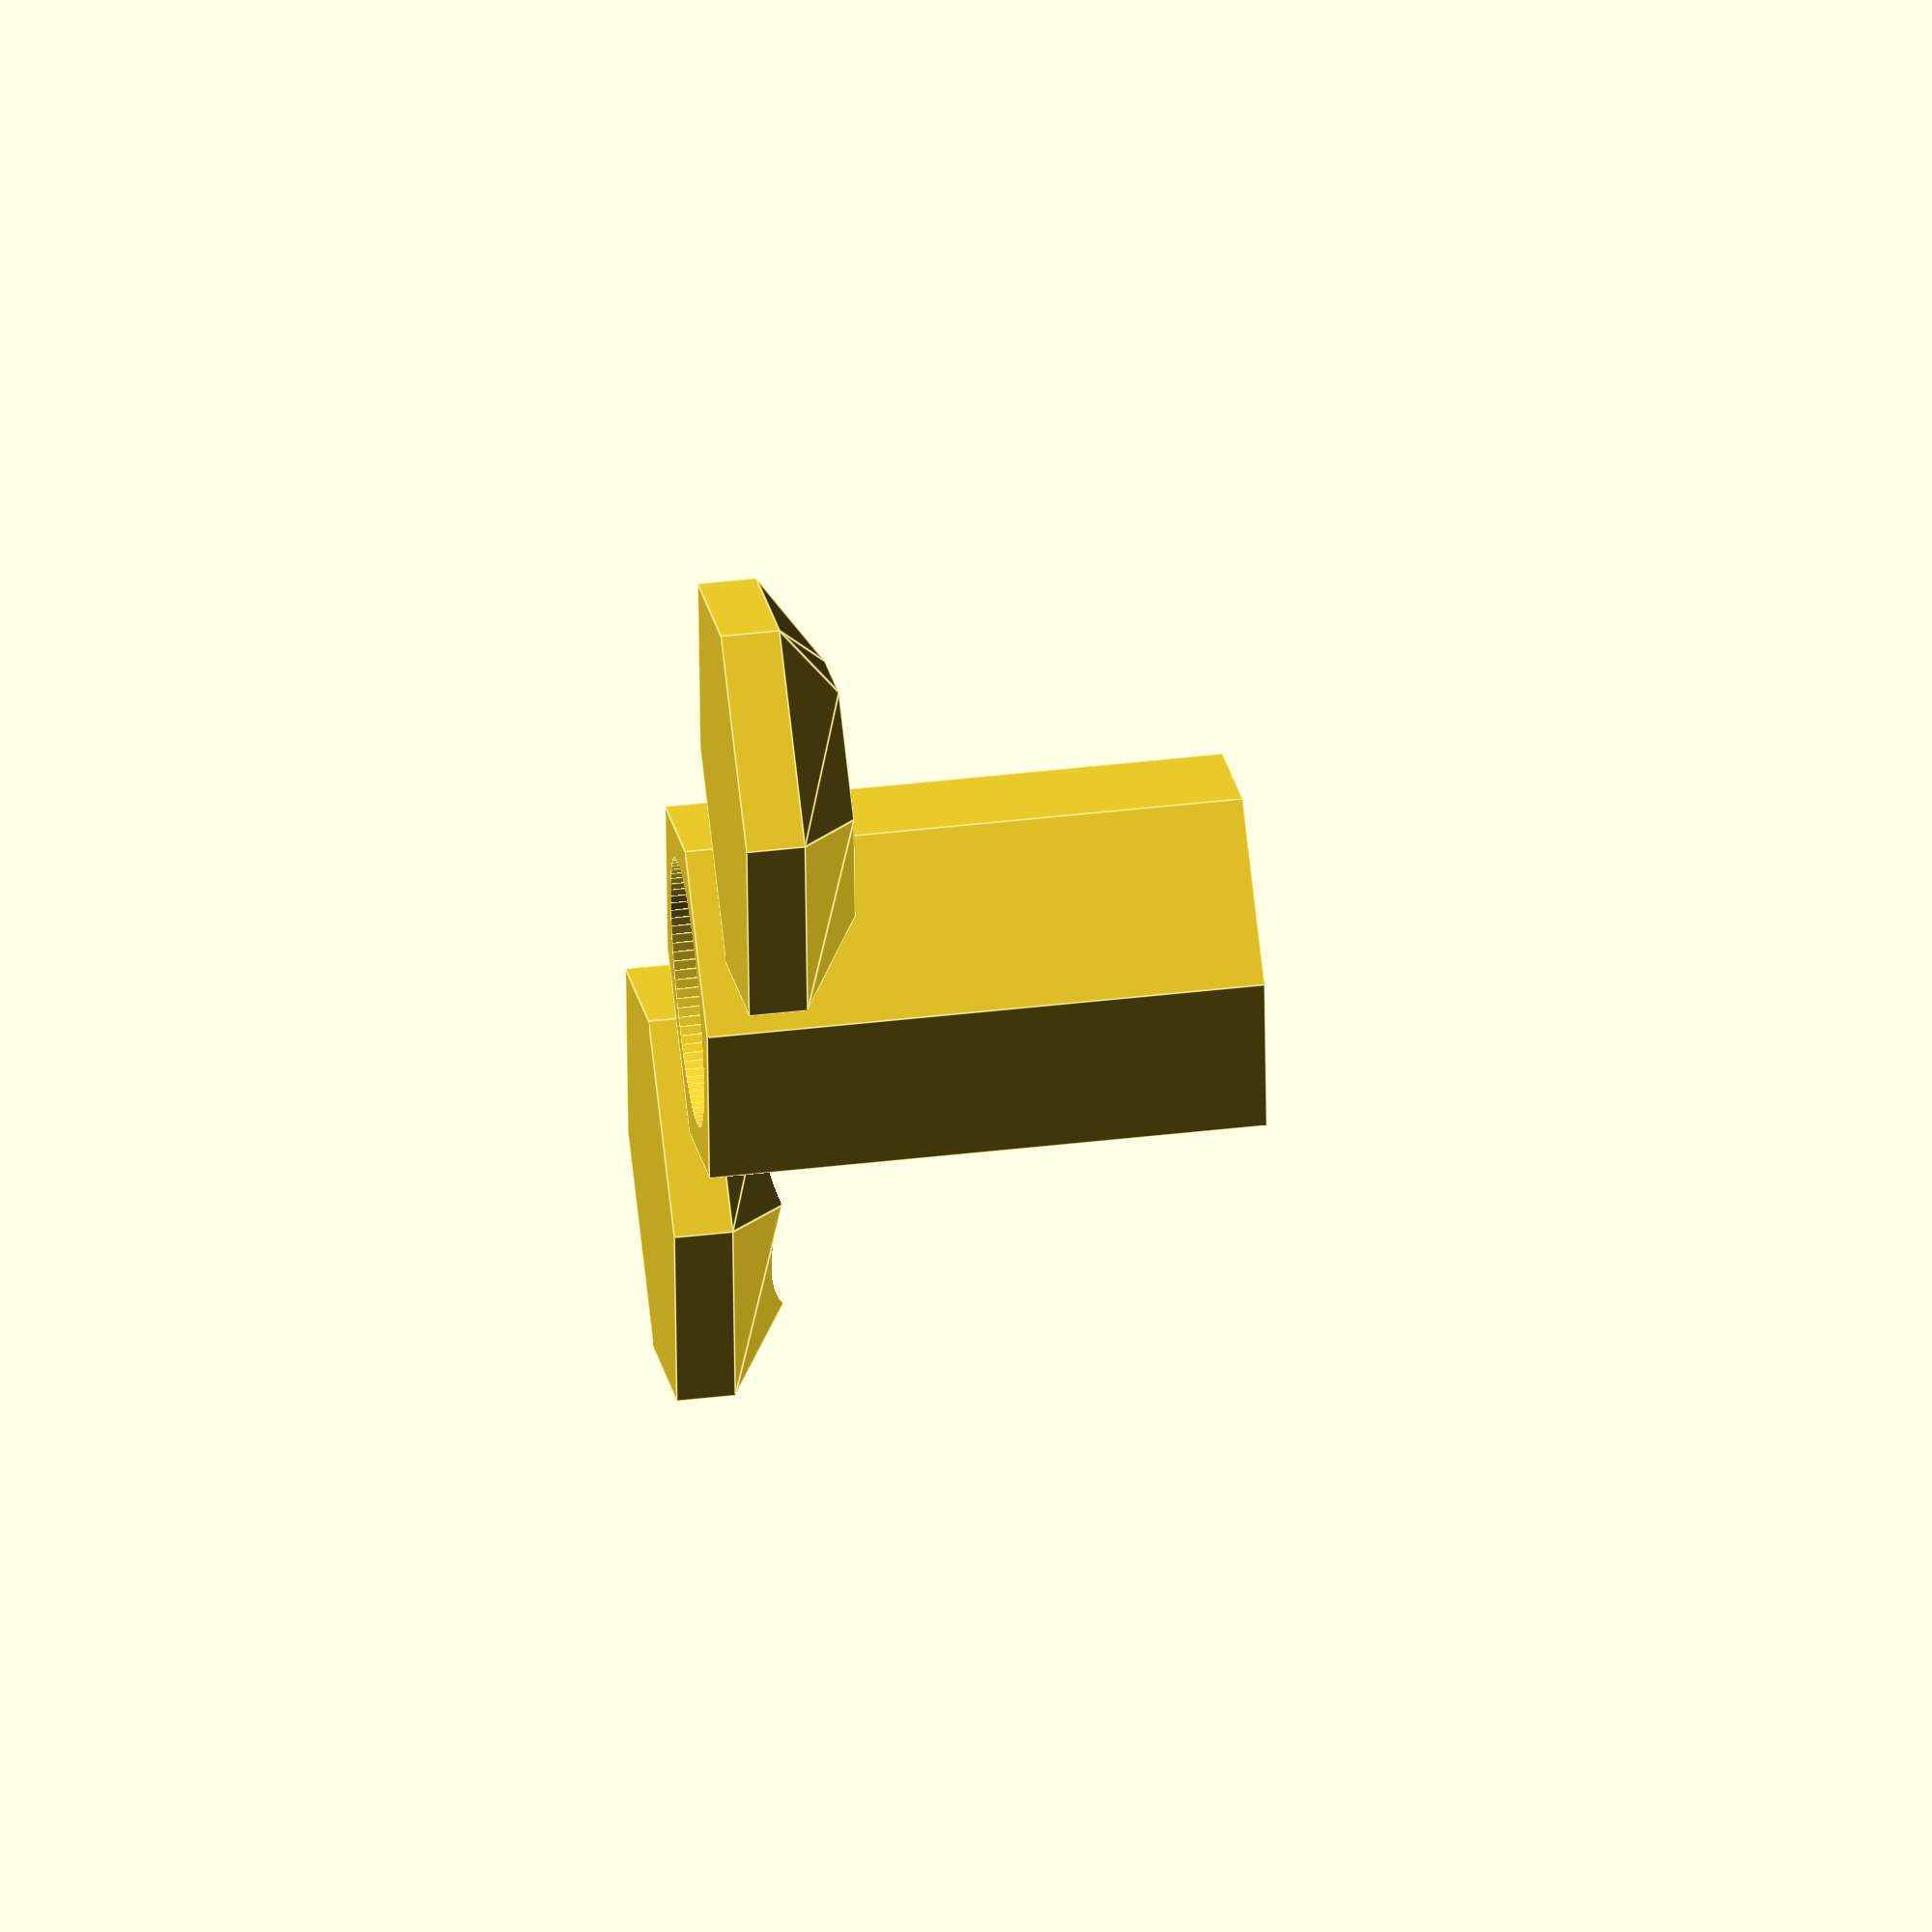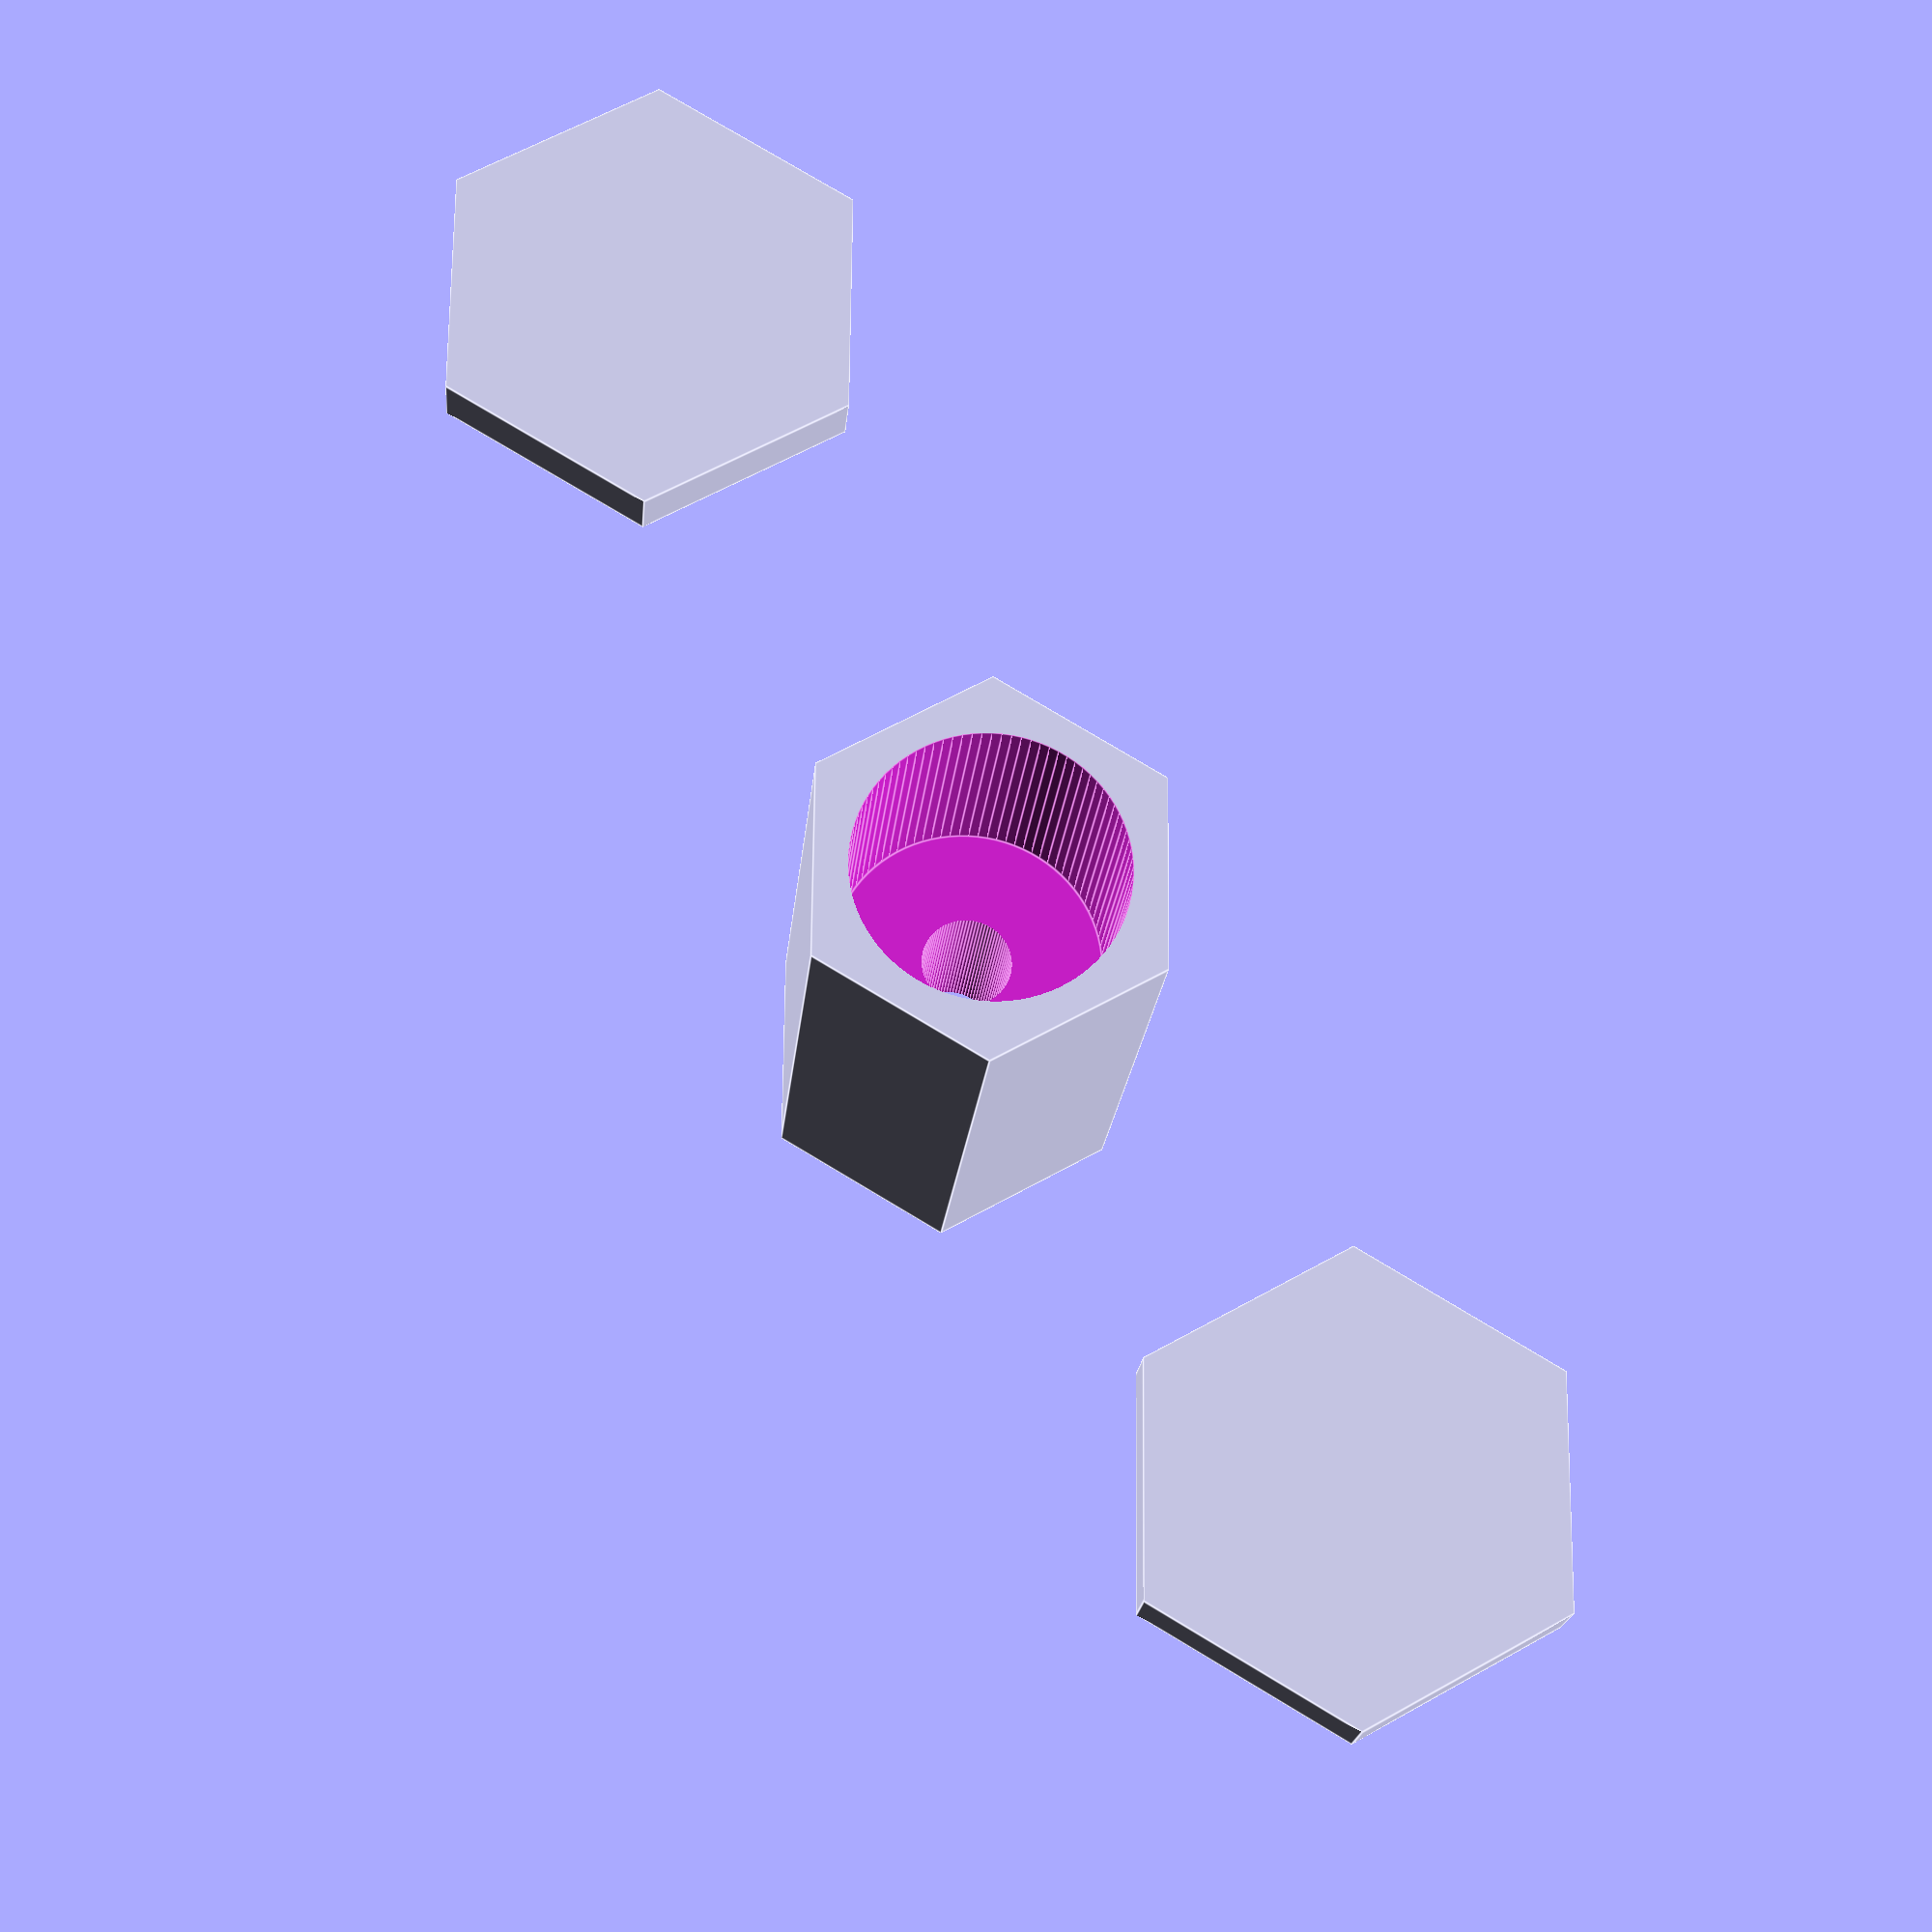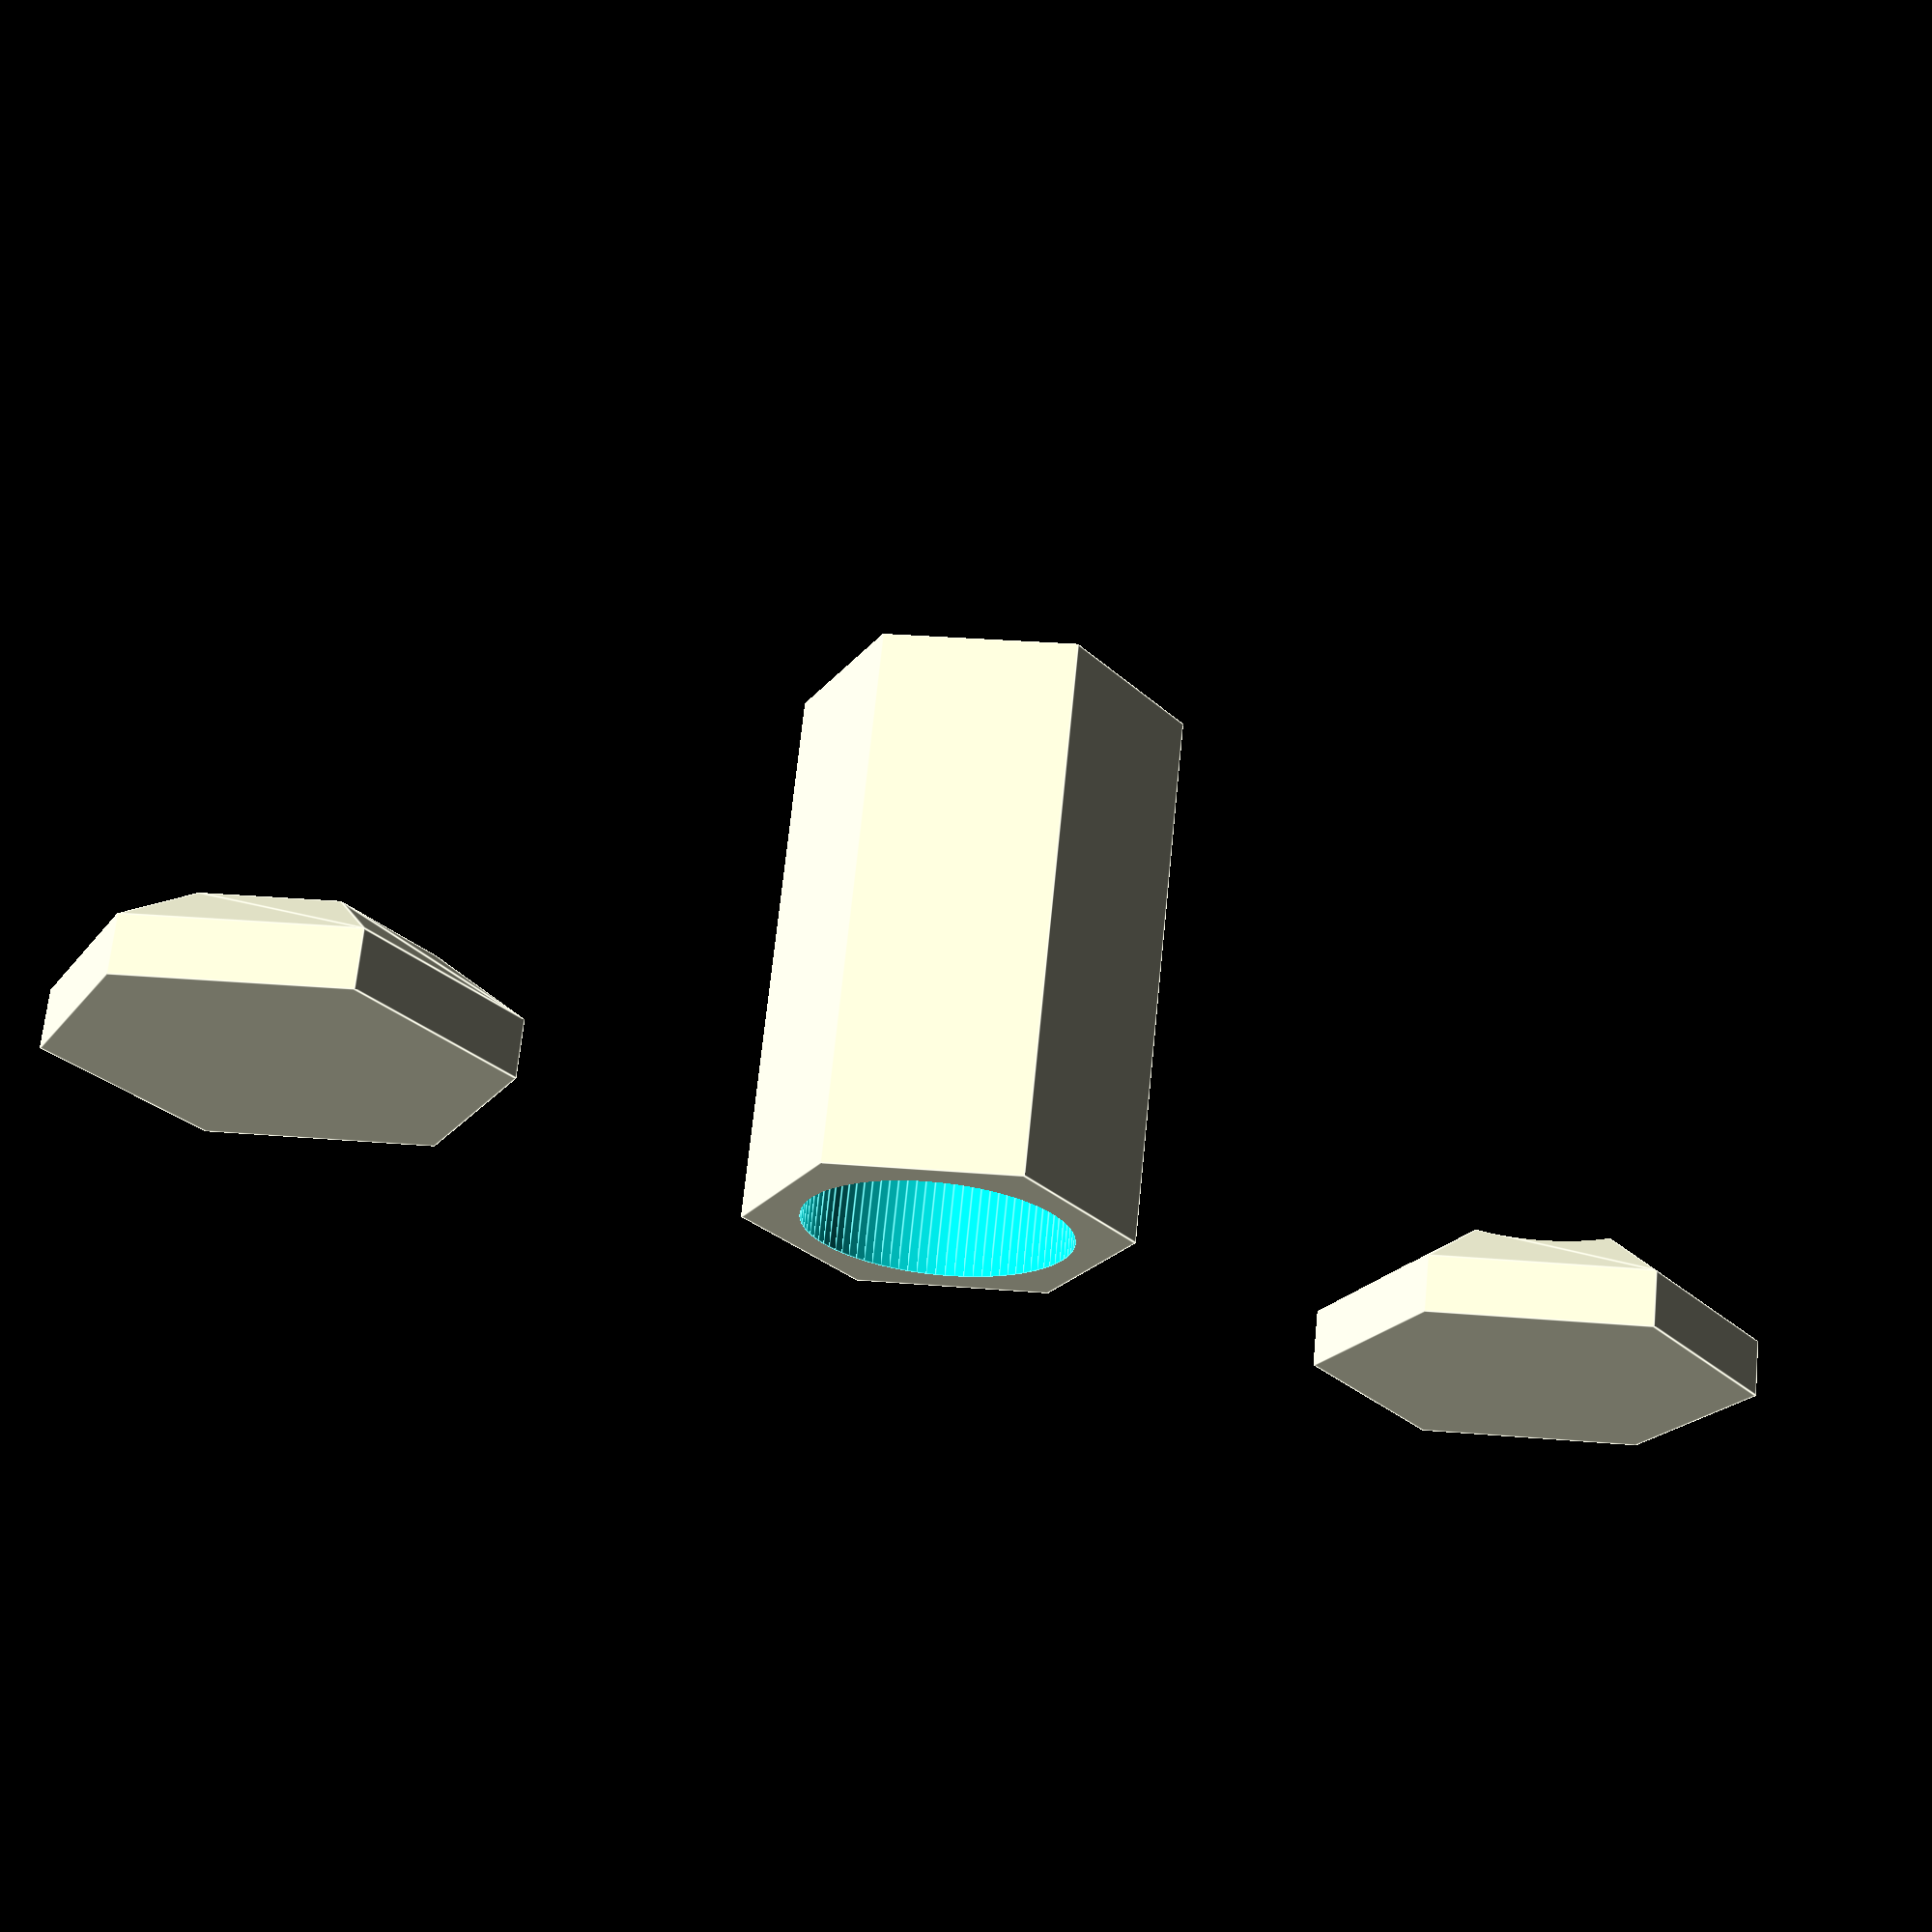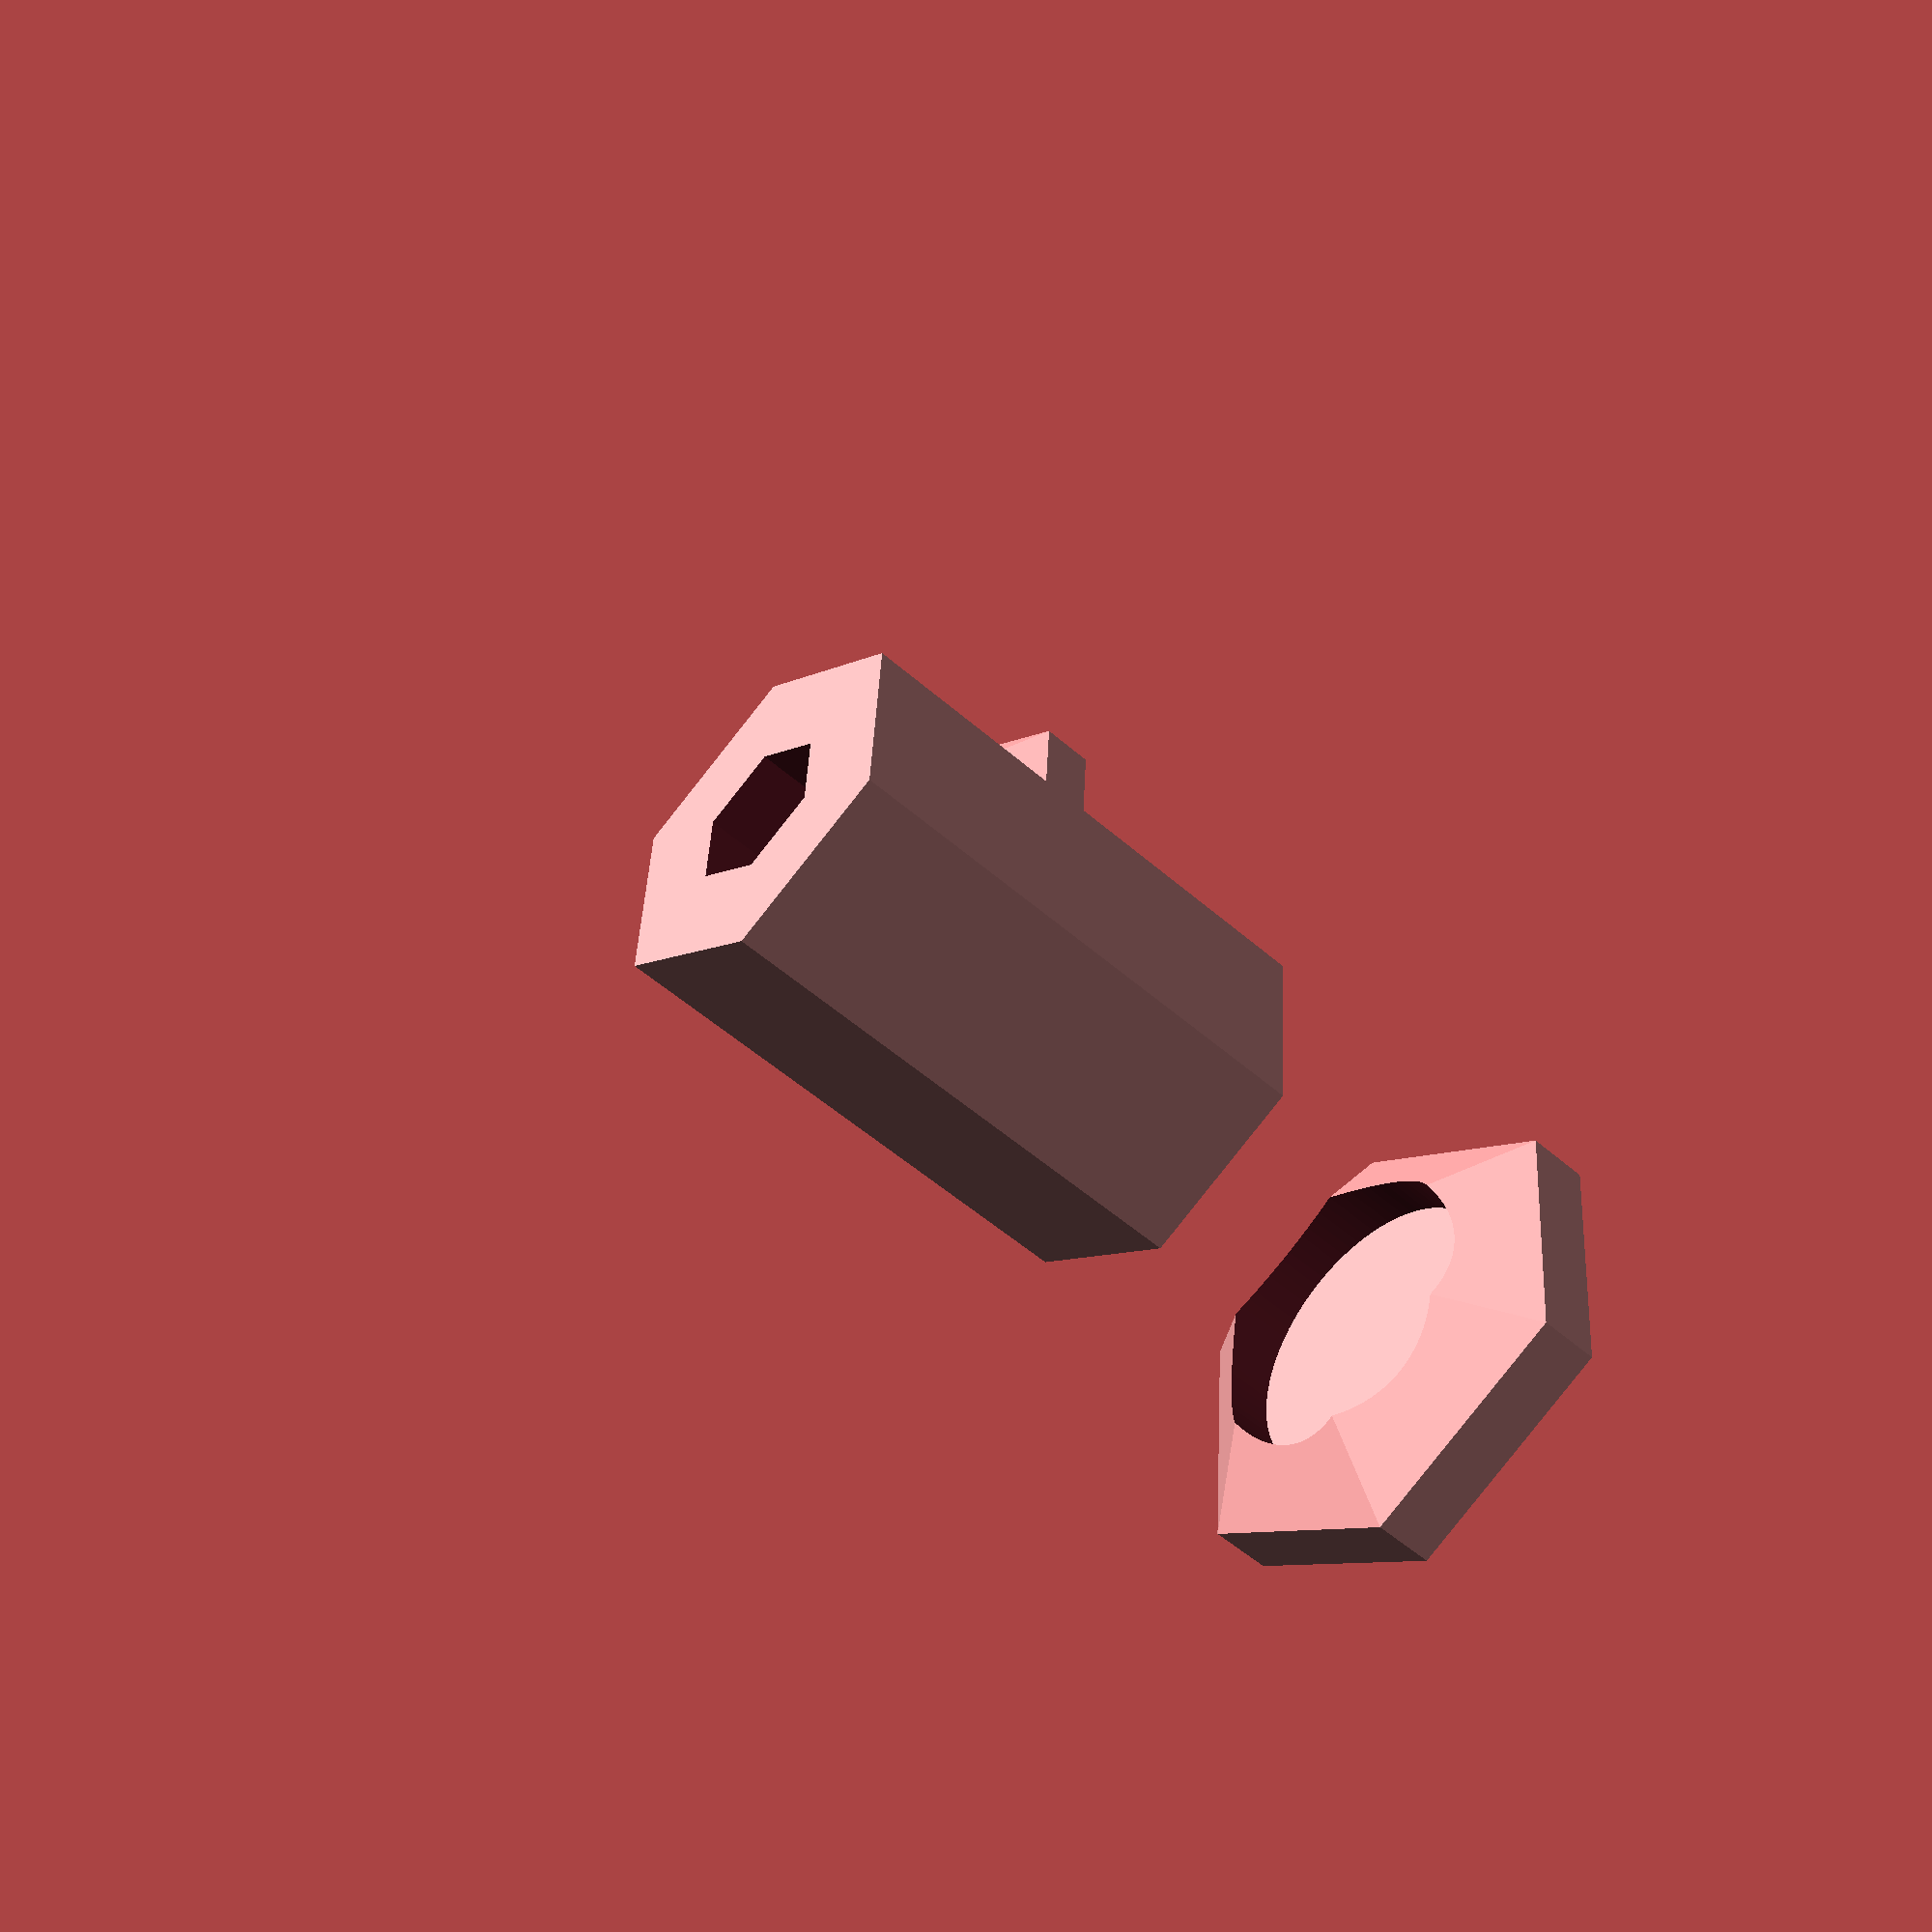
<openscad>
eps = 0.01;
$fn = 90;

// thread diameter
m_d = 10;

// screw diameter
s_d = 3.5;
// screw head diameter
s_h = 7;
// screw head conic part height
s_c = 2.5;

// nut diameter
n_d = 18.25;
// nut thickness
n_t = 8.2;

// bolt head diamater
b_d = 19.5;
// bolt head thickness
b_t = 6.5;

// base leg dimensions
a = 50;
// base thicknes
t = 5;
// total leg heigh
h = 75-2*b_t;

// handle diameter
h_d = 30;

// handle hole heigh
hhh = 30;

module base()
{
    difference()
    {
        // cylinder 
        cylinder(d=a-s_h,h=h,$fn=6);
        // bolt hole
        translate([0,0,-eps])
            cylinder(d=m_d,h=h+2*eps);
        // nut hole
        translate([0,0,h-n_t+eps])
            cylinder(d=n_d, h=n_t+2*eps, $fn=6);
        // handle hole
        translate([0,0,-eps])
            cylinder(d=h_d, h=hhh);
        
    }
}

base();

module foot()
{
    translate([0,0,b_t])
    difference()
    {
        cylinder(d1=a,d2=b_d+2*t,h=b_t, $fn=6);
        translate([0,0,-eps])cylinder(d=b_d,h=b_t+2*eps,$fn=6);
    }
    cylinder(d=a,h=b_t,$fn=6);
}

translate([0,1.5*a,0]) foot();

module foot_ender()
{
    translate([0,0,b_t])
    difference()
    {
        cylinder(d1=a,d2=h_d,h=b_t, $fn=6);
        translate([0,0,-eps])cylinder(d=h_d,h=b_t+2*eps);
    }
    cylinder(d=a,h=b_t,$fn=6);
}

translate([0,-1.5*a,0]) foot_ender();

</openscad>
<views>
elev=311.4 azim=334.9 roll=262.8 proj=o view=edges
elev=199.8 azim=29.4 roll=4.9 proj=p view=edges
elev=292.6 azim=64.7 roll=185.7 proj=p view=edges
elev=51.5 azim=334.0 roll=46.2 proj=p view=solid
</views>
